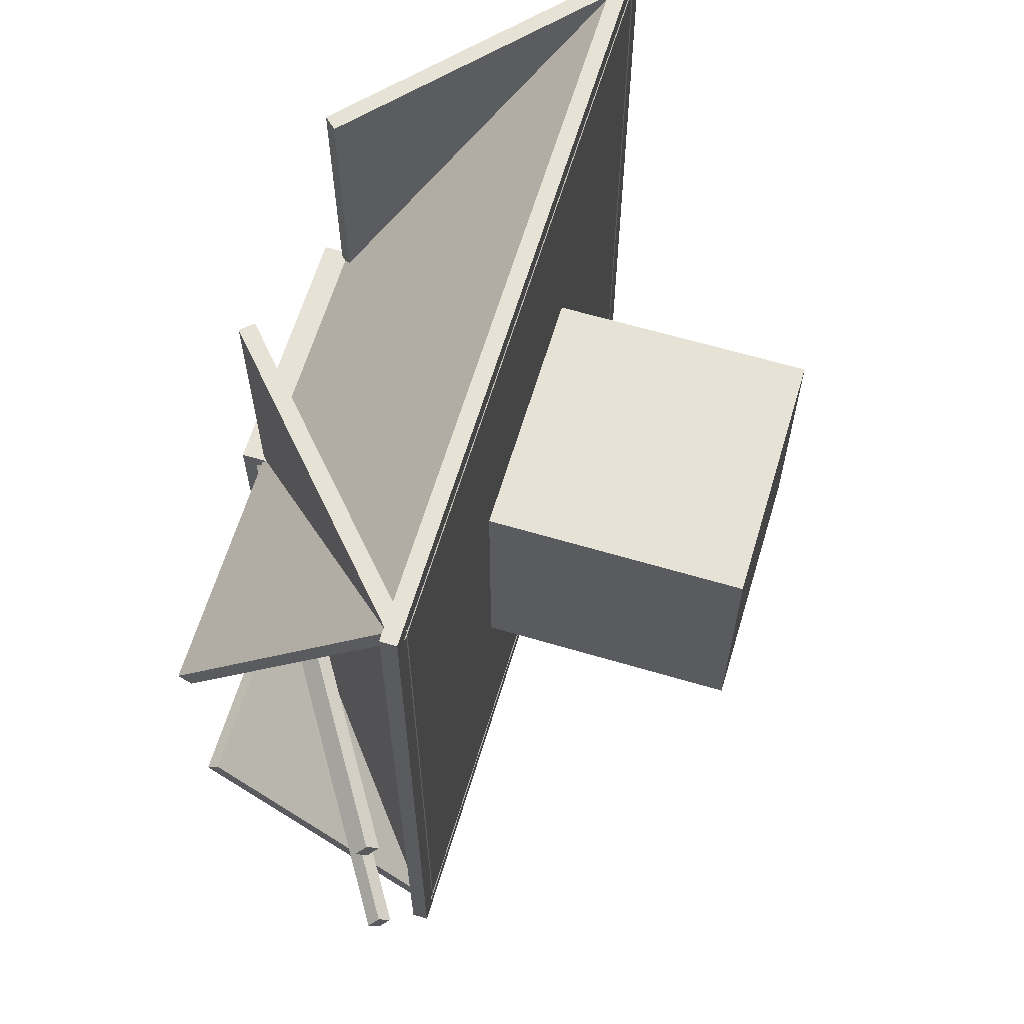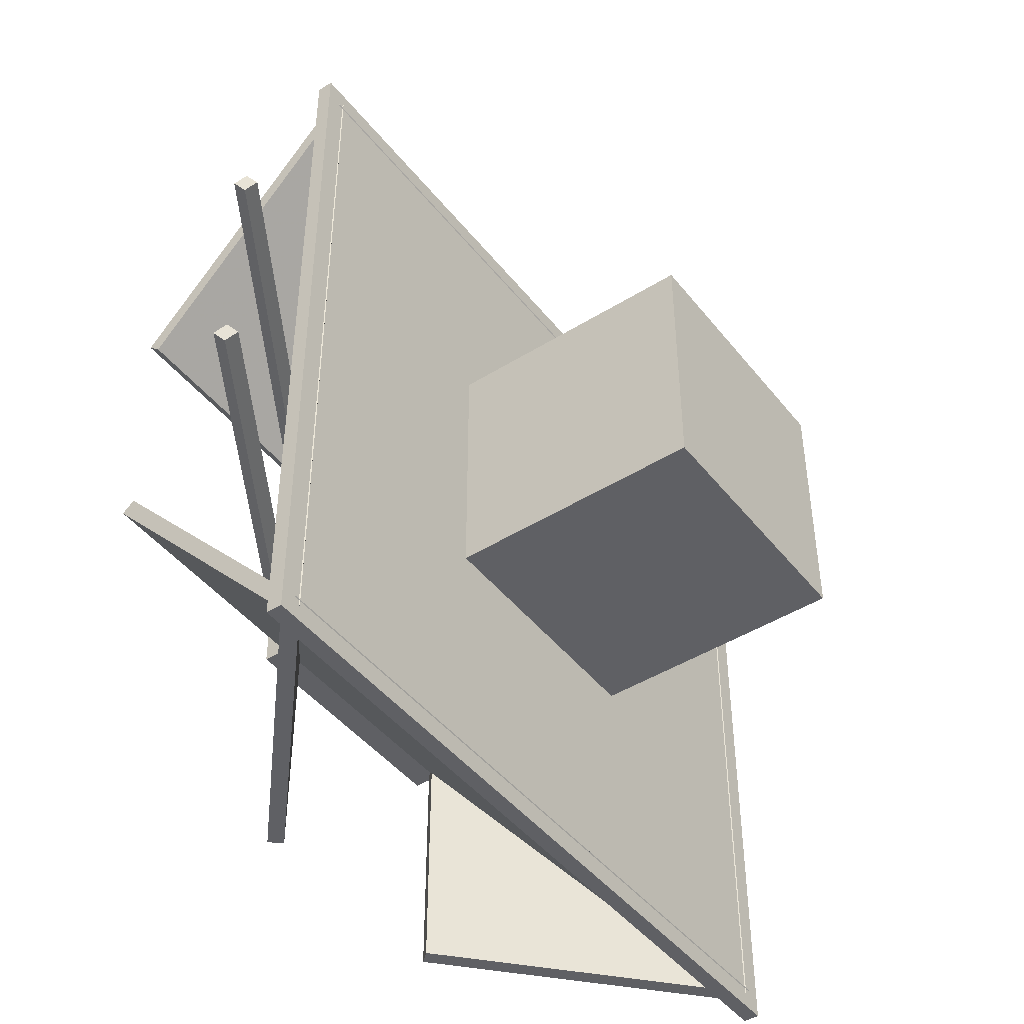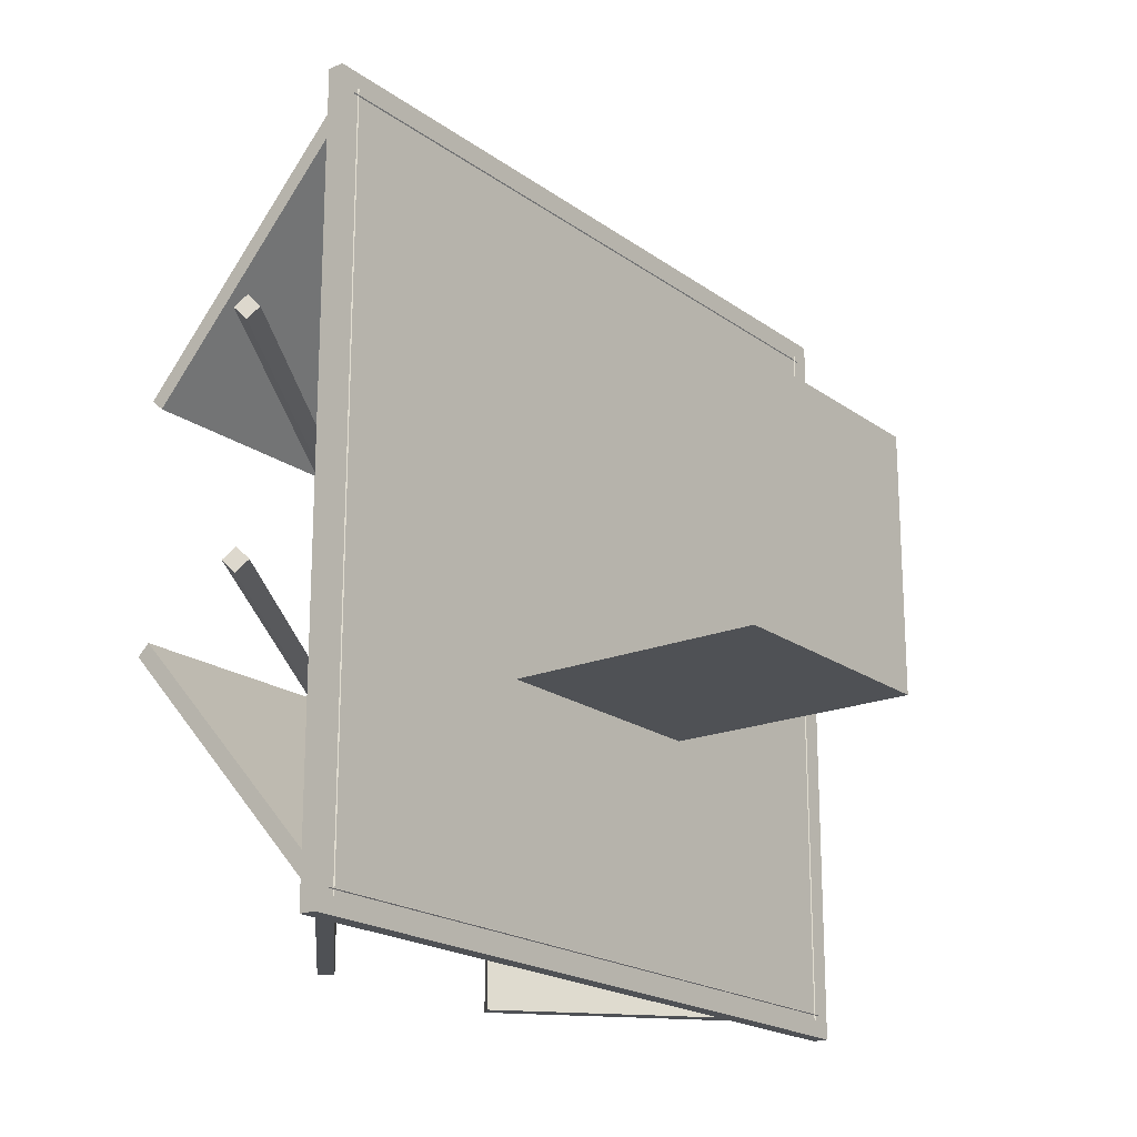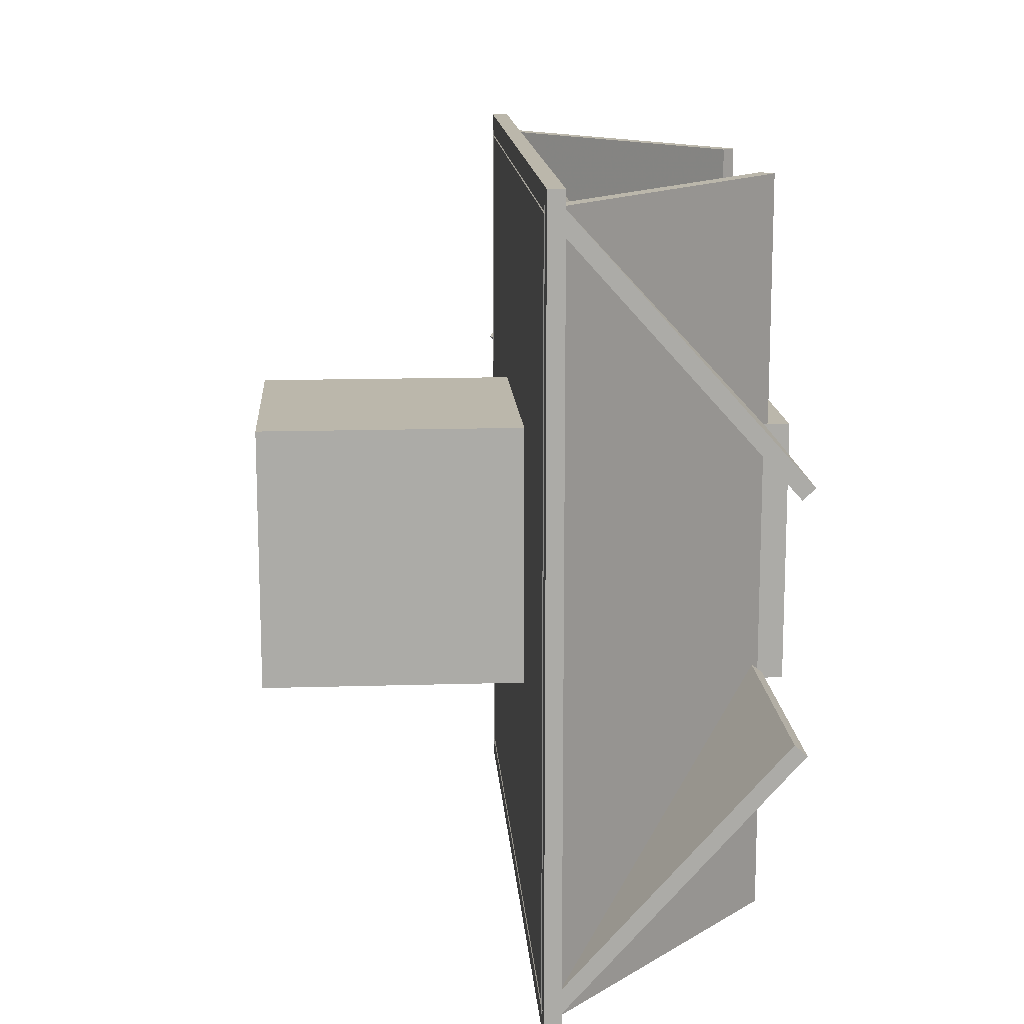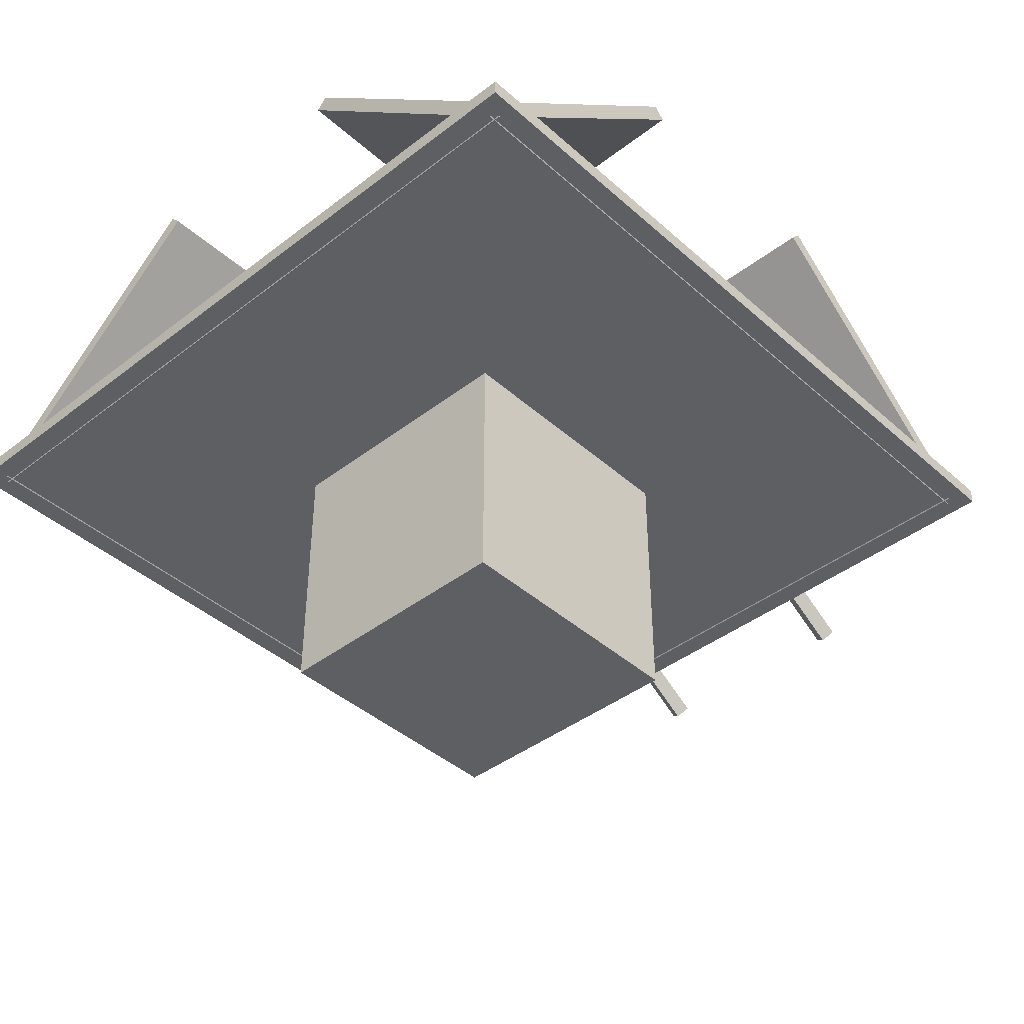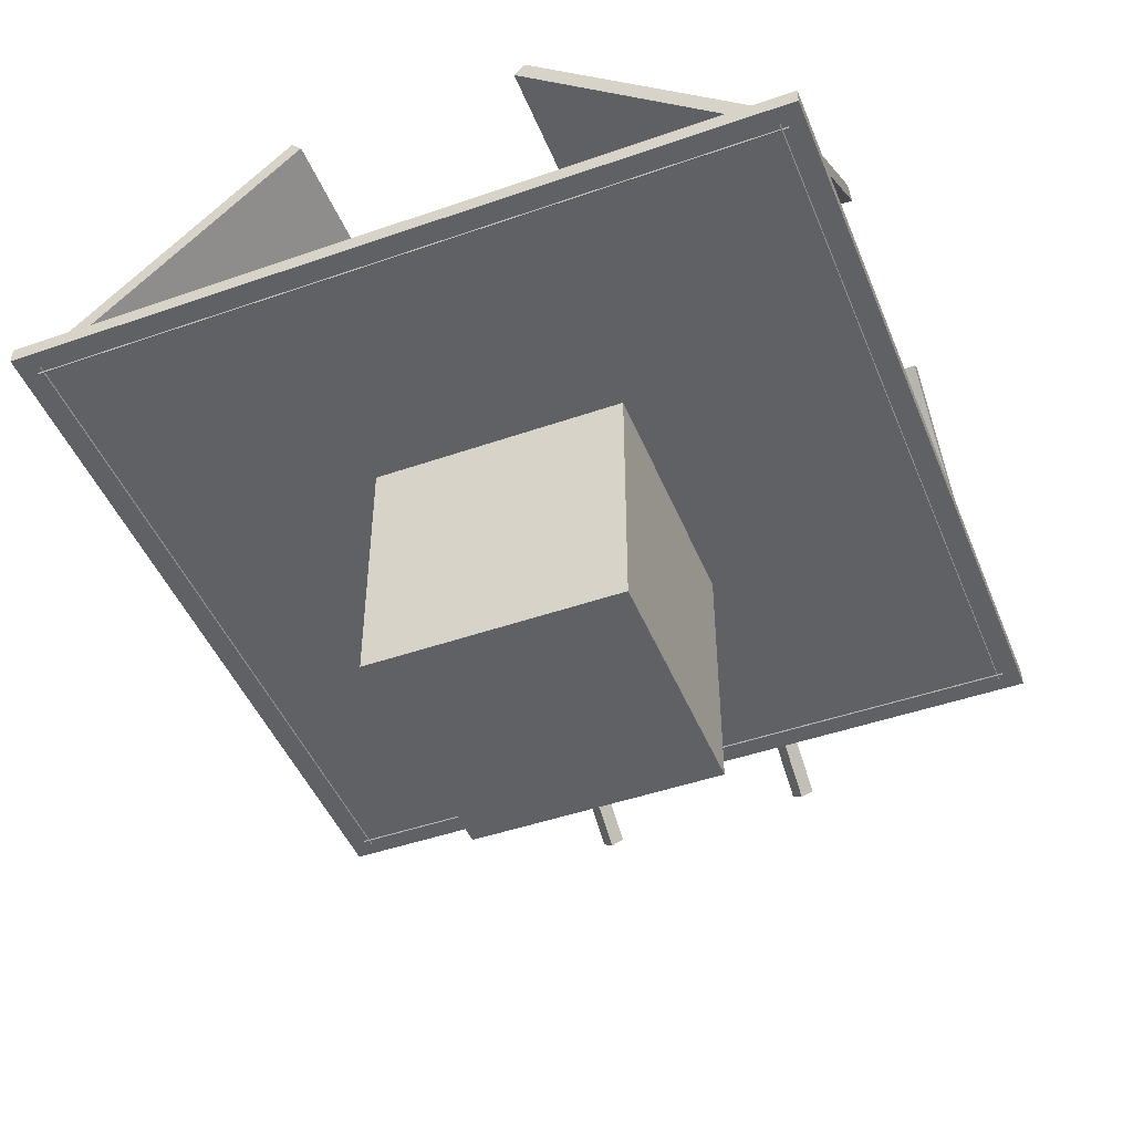
<metadata>
{"format":"obj","ext":"obj","renderer":"f3d","projection":"perspective","resolution":1024,"background":"white","views":[{"elev":63.2,"azim":-73.3,"up":"+Z"},{"elev":-45.2,"azim":-54.2,"up":"+Z"},{"elev":-19.7,"azim":-52.8,"up":"+Z"},{"elev":14.2,"azim":86.2,"up":"+Z"},{"elev":-41.4,"azim":133.0,"up":"+Y"},{"elev":-46.6,"azim":111.6,"up":"+Y"}]}
</metadata>
<code>
o CentralShaft
v 0.5 -0.0375 -0.5
v -0.5 -0.0375 -0.5
v -0.5 1.962 -0.5
v 0.5 1.962 -0.5
v -0.5 -0.0375 0.5
v 0.5 -0.0375 0.5
v 0.5 1.962 0.5
v -0.5 1.962 0.5
f 1 2 3 4
f 5 6 7 8
f 4 3 8 7
f 6 5 2 1
f 6 1 4 7
f 2 5 8 3
o Base
v 1.5 0.9625 -1.5
v -1.5 0.9625 -1.5
v -1.5 1.025 -1.5
v 1.5 1.025 -1.5
v -1.5 0.9625 1.5
v 1.5 0.9625 1.5
v 1.5 1.025 1.5
v -1.5 1.025 1.5
f 9 10 11 12
f 13 14 15 16
f 12 11 16 15
f 14 13 10 9
f 14 9 12 15
f 10 13 16 11
o Arm1
v -0.9936 1.006 -0.3933
v -0.9702 0.9683 -0.4375
v 0.4609 1.863 -0.4375
v 0.4375 1.9 -0.3933
v -0.9936 1.006 -0.4817
v -1.017 1.043 -0.4375
v 0.4141 1.937 -0.4375
v 0.4375 1.9 -0.4817
f 17 18 19 20
f 21 22 23 24
f 20 19 24 23
f 22 21 18 17
f 22 17 20 23
f 18 21 24 19
o Arm2
v -1.017 1.043 0.4375
v -0.9936 1.006 0.4817
v 0.4375 1.9 0.4817
v 0.4141 1.937 0.4375
v -0.9702 0.9683 0.4375
v -0.9936 1.006 0.3933
v 0.4375 1.9 0.3933
v 0.4609 1.863 0.4375
f 25 26 27 28
f 29 30 31 32
f 28 27 32 31
f 30 29 26 25
f 30 25 28 31
f 26 29 32 27
o Arm3
v -1.869 1.006 0.3933
v -1.892 1.043 0.4375
v -0.4609 1.937 0.4375
v -0.4375 1.9 0.3933
v -1.869 1.006 0.4817
v -1.845 0.9683 0.4375
v -0.4141 1.863 0.4375
v -0.4375 1.9 0.4817
f 33 34 35 36
f 37 38 39 40
f 36 35 40 39
f 38 37 34 33
f 38 33 36 39
f 34 37 40 35
o Arm4
v -1.845 0.9683 -0.4375
v -1.869 1.006 -0.4817
v -0.4375 1.9 -0.4817
v -0.4141 1.863 -0.4375
v -1.892 1.043 -0.4375
v -1.869 1.006 -0.3933
v -0.4375 1.9 -0.3933
v -0.4609 1.937 -0.4375
f 41 42 43 44
f 45 46 47 48
f 44 43 48 47
f 46 45 42 41
f 46 41 44 47
f 42 45 48 43
o Face1
v 1.438 0.9593 1.413
v -1.438 0.9593 1.413
v -1.438 1.837 0.4375
v 1.438 1.837 0.4375
v -1.438 1.006 1.455
v 1.438 1.006 1.455
v 1.438 1.884 0.4793
v -1.438 1.884 0.4793
f 49 50 51 52
f 53 54 55 56
f 52 51 56 55
f 54 53 50 49
f 54 49 52 55
f 50 53 56 51
o Face2
v 1.413 0.9593 -1.438
v 1.413 0.9593 1.438
v 0.4375 1.837 1.438
v 0.4375 1.837 -1.438
v 1.455 1.006 1.438
v 1.455 1.006 -1.438
v 0.4793 1.884 -1.438
v 0.4793 1.884 1.438
f 57 58 59 60
f 61 62 63 64
f 60 59 64 63
f 62 61 58 57
f 62 57 60 63
f 58 61 64 59
o Face3
v -1.438 0.9593 -1.413
v 1.438 0.9593 -1.413
v 1.438 1.837 -0.4375
v -1.438 1.837 -0.4375
v 1.438 1.006 -1.455
v -1.438 1.006 -1.455
v -1.438 1.884 -0.4793
v 1.438 1.884 -0.4793
f 65 66 67 68
f 69 70 71 72
f 68 67 72 71
f 70 69 66 65
f 70 65 68 71
f 66 69 72 67
o Face3
v -1.413 0.9593 1.438
v -1.413 0.9593 -1.438
v -0.4375 1.837 -1.438
v -0.4375 1.837 1.438
v -1.455 1.006 -1.438
v -1.455 1.006 1.438
v -0.4793 1.884 1.438
v -0.4793 1.884 -1.438
f 73 74 75 76
f 77 78 79 80
f 76 75 80 79
f 78 77 74 73
f 78 73 76 79
f 74 77 80 75

</code>
